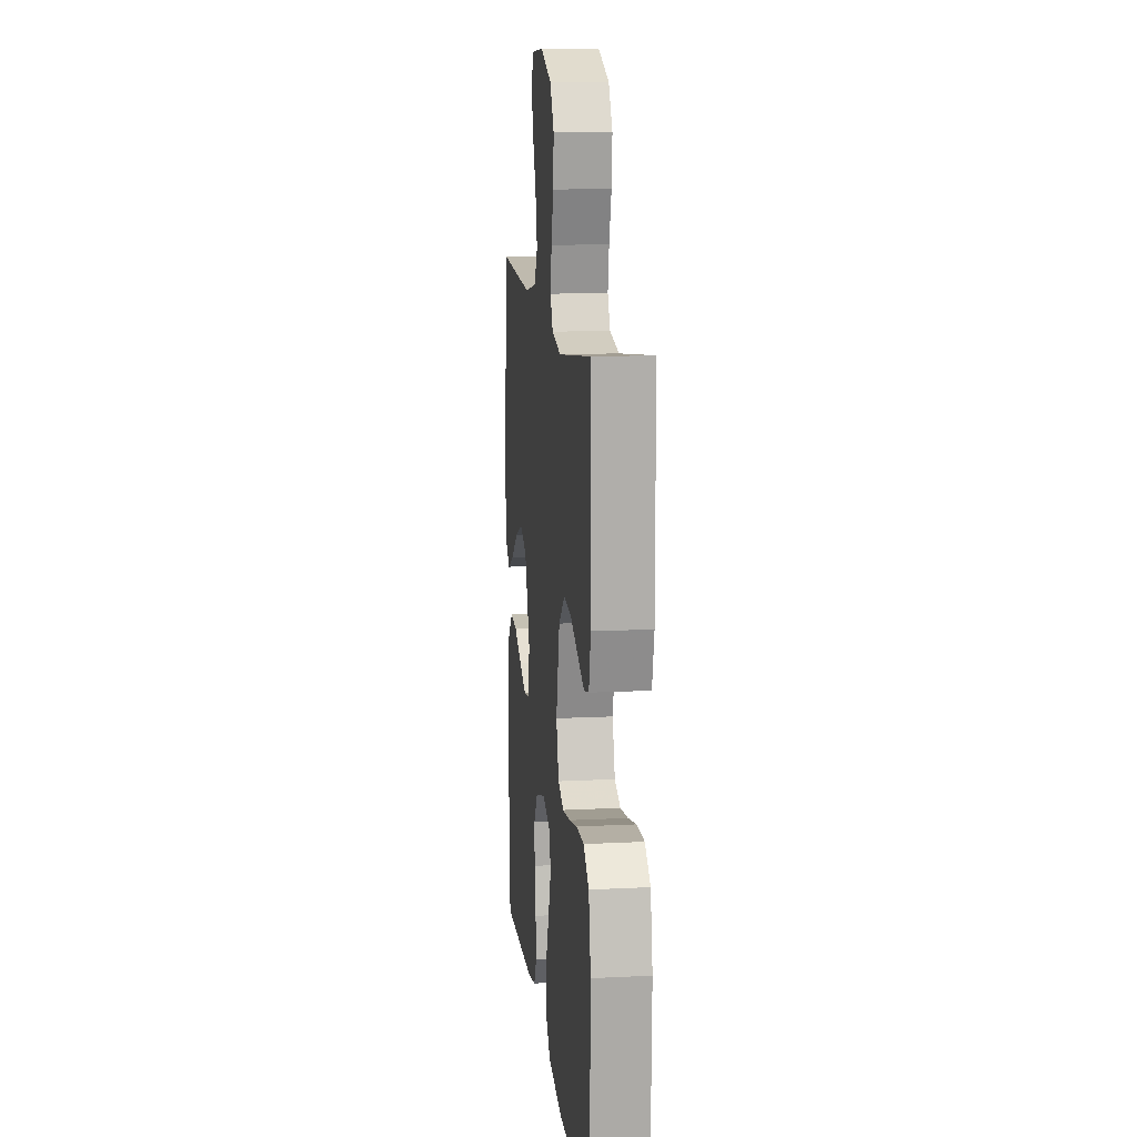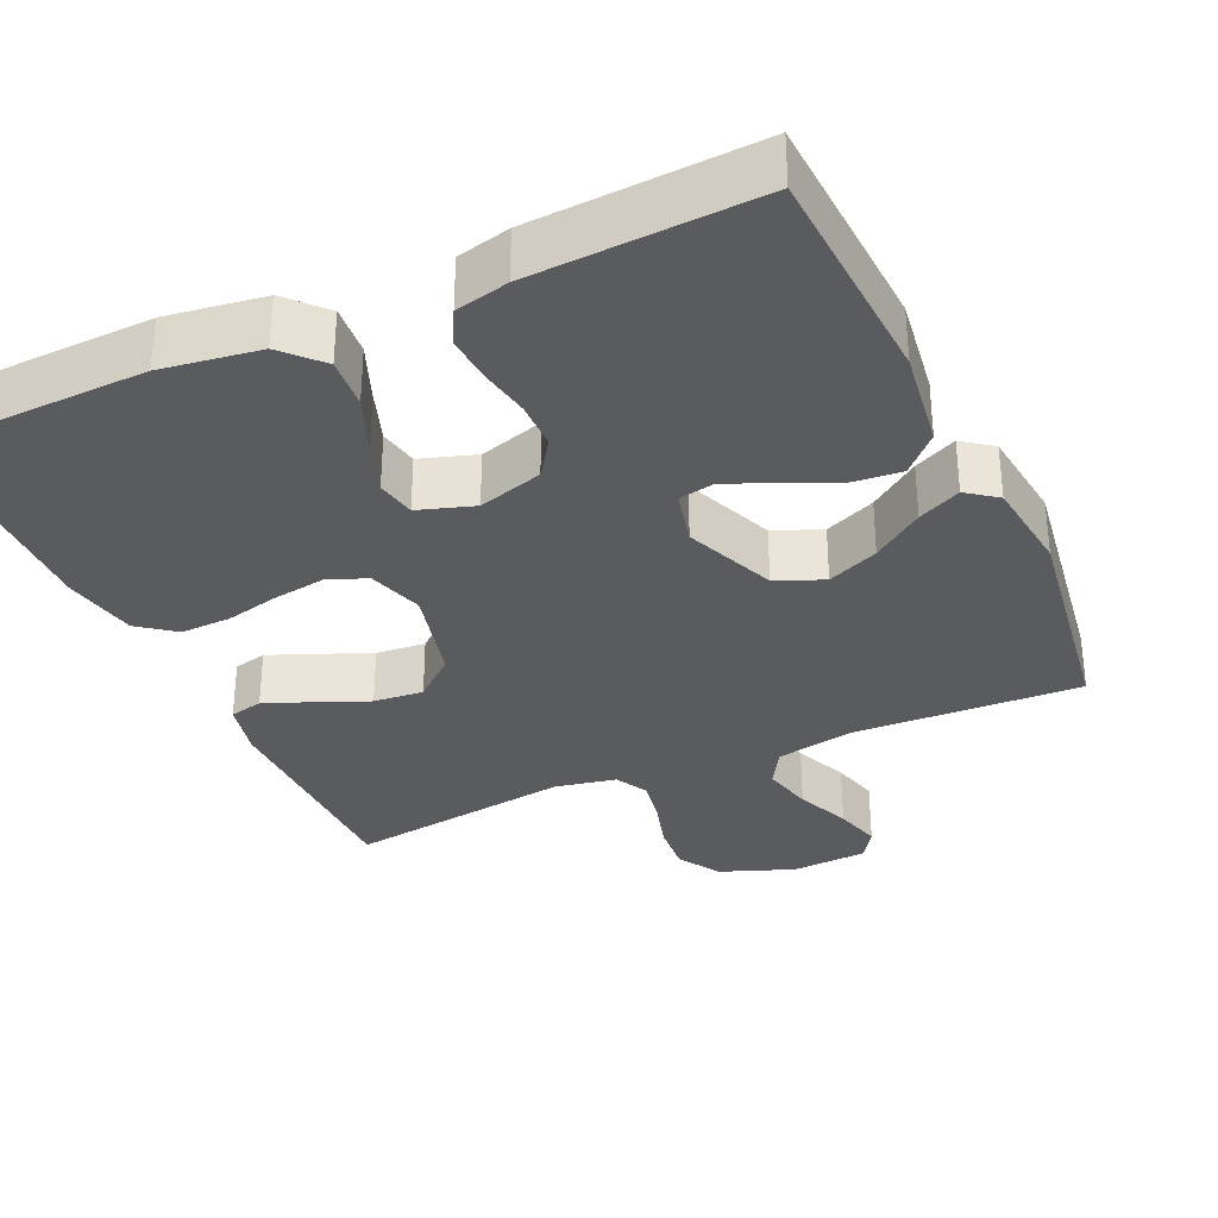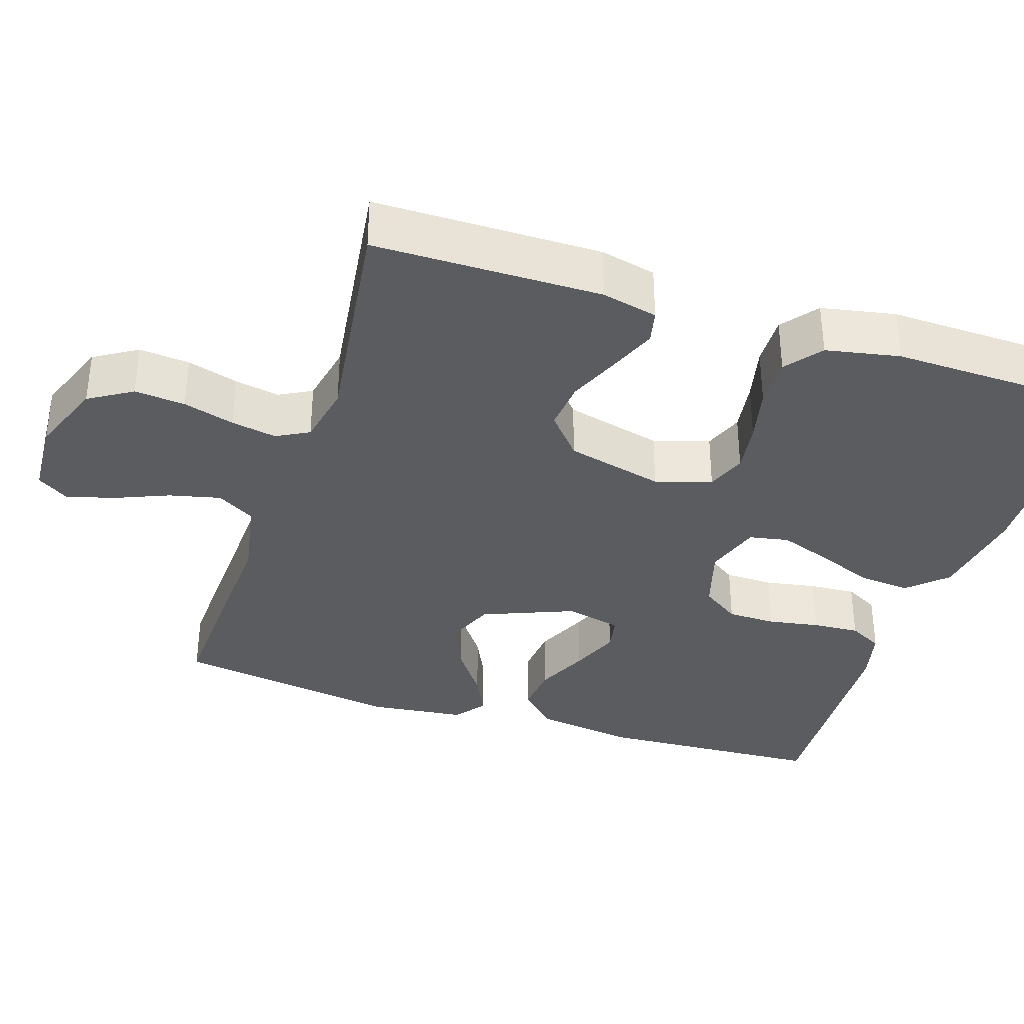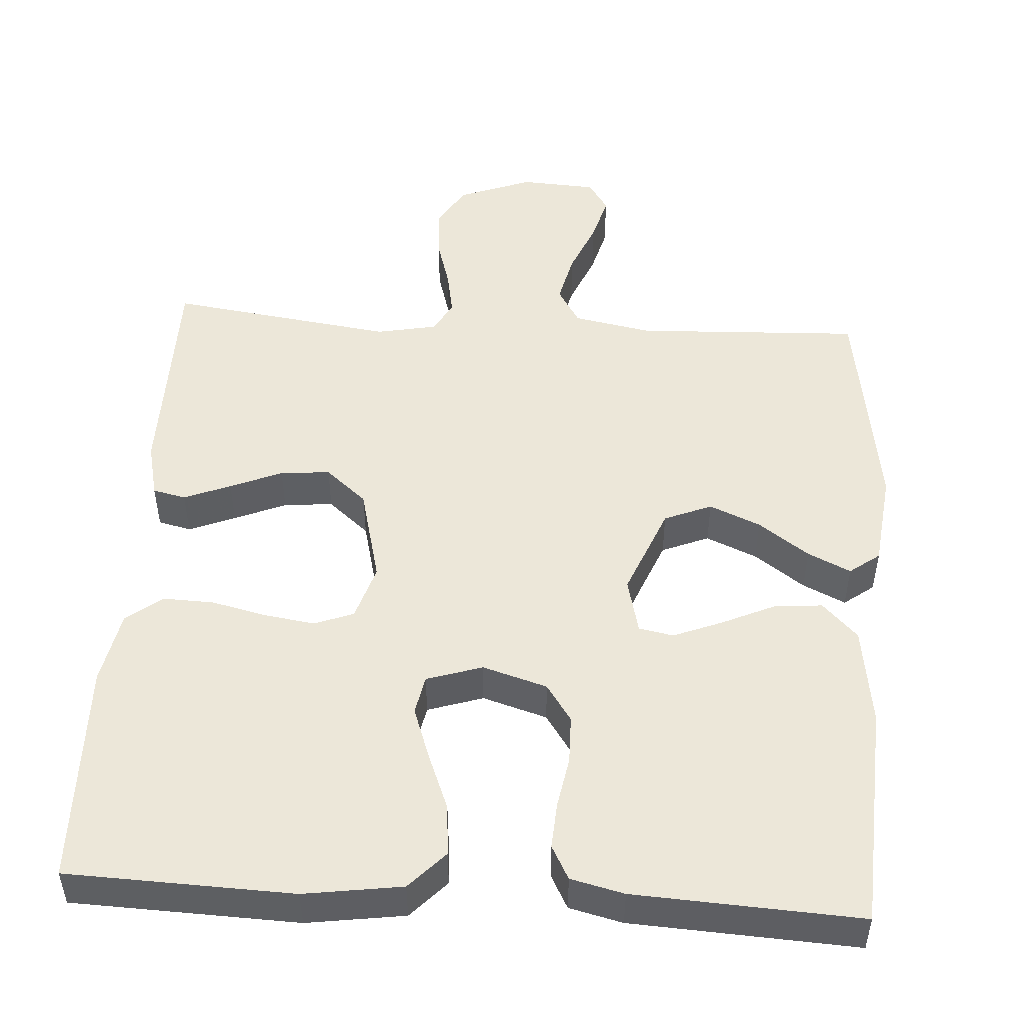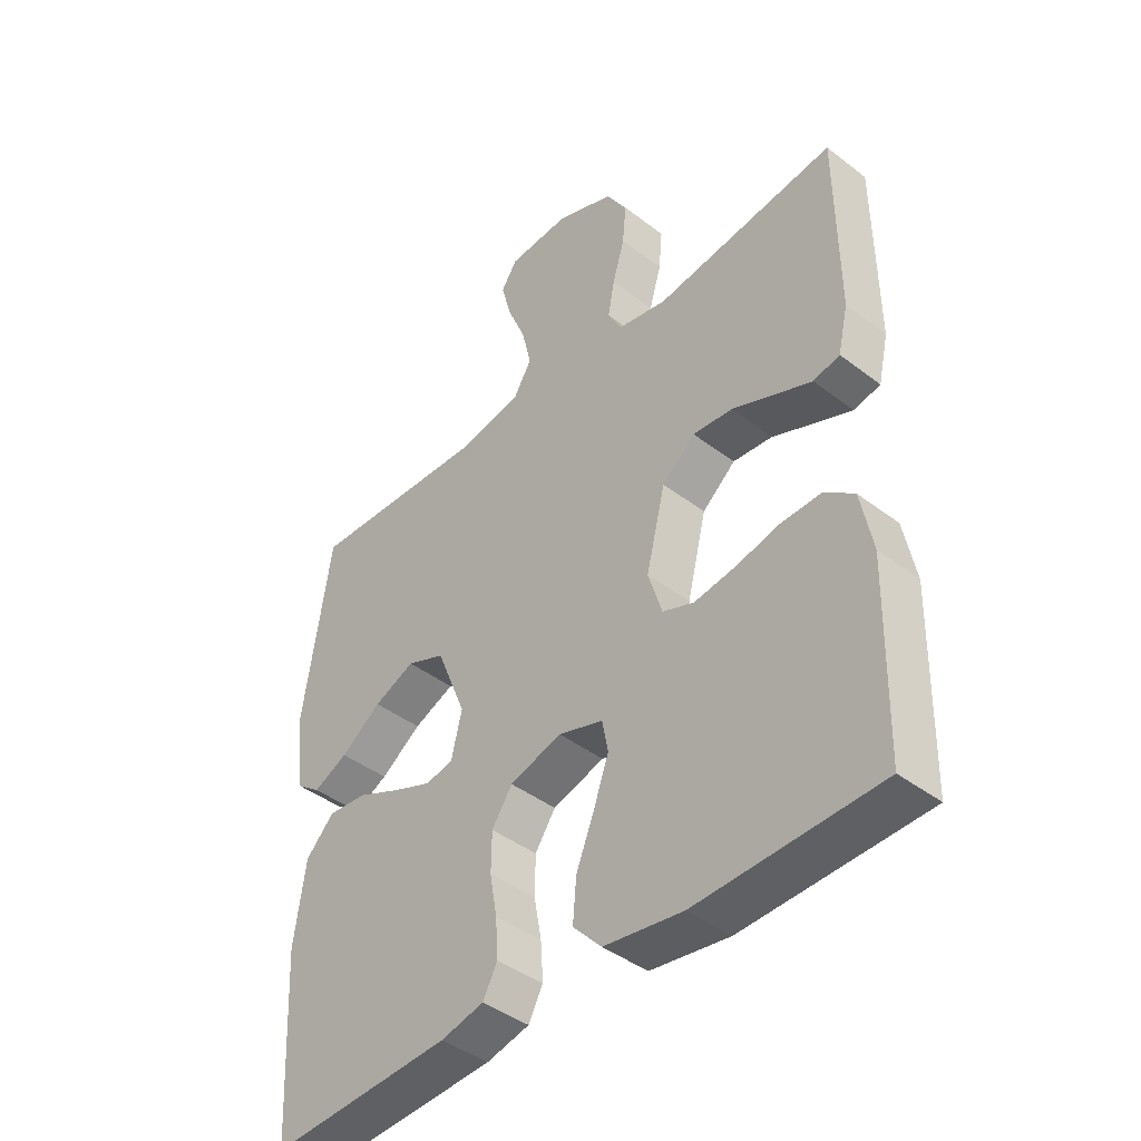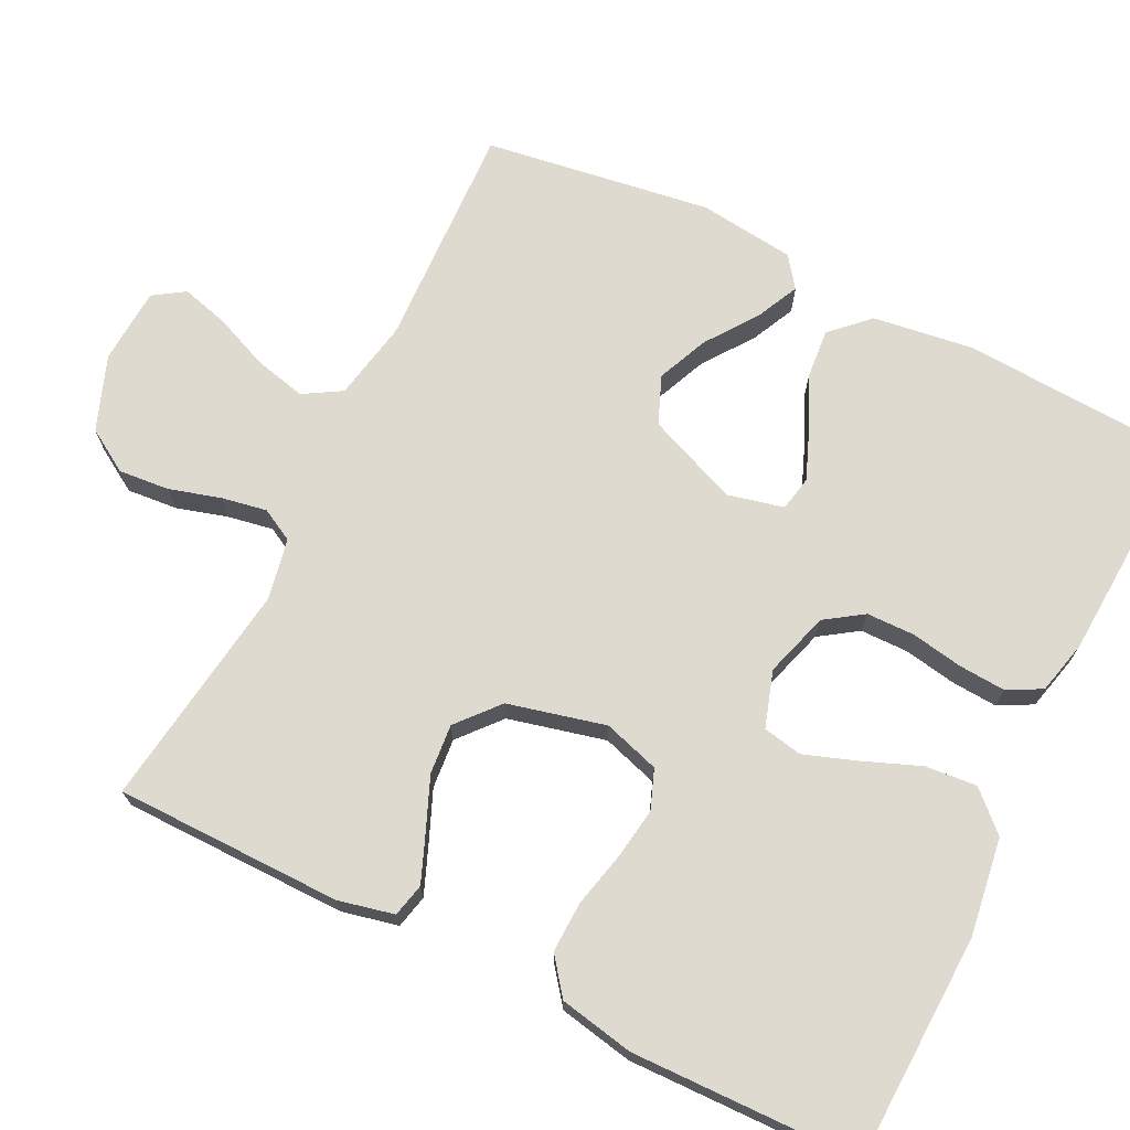
<metadata>
{"format":"obj","ext":"obj","renderer":"f3d","projection":"perspective","resolution":1024,"background":"white","views":[{"elev":13.1,"azim":83.5,"up":"+Z"},{"elev":-32.7,"azim":-155.5,"up":"+Y"},{"elev":-35.3,"azim":71.9,"up":"+Y"},{"elev":49.8,"azim":-176.3,"up":"+Y"},{"elev":-42.6,"azim":47.6,"up":"+Z"},{"elev":70.8,"azim":116.5,"up":"+Y"}]}
</metadata>
<code>
v 0.5 0.07 0.5
v 0.502 0.07 0.2
v 0.485 0.07 0.126
v 0.441 0.07 0.116
v 0.379 0.07 0.141
v 0.31 0.07 0.17
v 0.244 0.07 0.176
v 0.189 0.07 0.129
v 0.157 0.07 0
v 0.18 0.07 -0.074
v 0.232 0.07 -0.094
v 0.3 0.07 -0.084
v 0.373 0.07 -0.067
v 0.44 0.07 -0.065
v 0.488 0.07 -0.102
v 0.507 0.07 -0.2
v 0.5 0.07 -0.5
v 0.2 0.07 -0.51
v 0.07 0.07 -0.491
v 0.023 0.07 -0.441
v 0.029 0.07 -0.373
v 0.059 0.07 -0.298
v 0.084 0.07 -0.228
v 0.074 0.07 -0.176
v 0 0.07 -0.152
v -0.086 0.07 -0.178
v -0.12 0.07 -0.228
v -0.121 0.07 -0.292
v -0.109 0.07 -0.36
v -0.105 0.07 -0.422
v -0.129 0.07 -0.467
v -0.2 0.07 -0.484
v -0.5 0.07 -0.5
v -0.516 0.07 -0.2
v -0.497 0.07 -0.067
v -0.45 0.07 -0.019
v -0.385 0.07 -0.025
v -0.315 0.07 -0.057
v -0.25 0.07 -0.083
v -0.204 0.07 -0.074
v -0.186 0.07 0
v -0.235 0.07 0.121
v -0.298 0.07 0.147
v -0.366 0.07 0.118
v -0.433 0.07 0.07
v -0.49 0.07 0.043
v -0.53 0.07 0.073
v -0.545 0.07 0.2
v -0.5 0.07 0.5
v -0.2 0.07 0.487
v -0.095 0.07 0.507
v -0.065 0.07 0.557
v -0.081 0.07 0.625
v -0.111 0.07 0.697
v -0.128 0.07 0.76
v -0.101 0.07 0.801
v 0 0.07 0.807
v 0.098 0.07 0.77
v 0.133 0.07 0.713
v 0.127 0.07 0.646
v 0.107 0.07 0.578
v 0.096 0.07 0.518
v 0.119 0.07 0.475
v 0.2 0.07 0.459
v 0.5 0 0.5
v 0.502 0 0.2
v 0.485 0 0.126
v 0.441 0 0.116
v 0.379 0 0.141
v 0.31 0 0.17
v 0.244 0 0.176
v 0.189 0 0.129
v 0.157 0 0
v 0.18 0 -0.074
v 0.232 0 -0.094
v 0.3 0 -0.084
v 0.373 0 -0.067
v 0.44 0 -0.065
v 0.488 0 -0.102
v 0.507 0 -0.2
v 0.5 0 -0.5
v 0.2 0 -0.51
v 0.07 0 -0.491
v 0.023 0 -0.441
v 0.029 0 -0.373
v 0.059 0 -0.298
v 0.084 0 -0.228
v 0.074 0 -0.176
v 0 0 -0.152
v -0.086 0 -0.178
v -0.12 0 -0.228
v -0.121 0 -0.292
v -0.109 0 -0.36
v -0.105 0 -0.422
v -0.129 0 -0.467
v -0.2 0 -0.484
v -0.5 0 -0.5
v -0.516 0 -0.2
v -0.497 0 -0.067
v -0.45 0 -0.019
v -0.385 0 -0.025
v -0.315 0 -0.057
v -0.25 0 -0.083
v -0.204 0 -0.074
v -0.186 0 0
v -0.235 0 0.121
v -0.298 0 0.147
v -0.366 0 0.118
v -0.433 0 0.07
v -0.49 0 0.043
v -0.53 0 0.073
v -0.545 0 0.2
v -0.5 0 0.5
v -0.2 0 0.487
v -0.095 0 0.507
v -0.065 0 0.557
v -0.081 0 0.625
v -0.111 0 0.697
v -0.128 0 0.76
v -0.101 0 0.801
v 0 0 0.807
v 0.098 0 0.77
v 0.133 0 0.713
v 0.127 0 0.646
v 0.107 0 0.578
v 0.096 0 0.518
v 0.119 0 0.475
v 0.2 0 0.459
f 58 59 60 61
f 58 61 62
f 57 58 62
f 56 57 62
f 53 54 55 56
f 52 53 56 62
f 51 52 62 63
f 47 48 49 50
f 44 45 46 47
f 43 44 47 50
f 42 43 50 51
f 35 36 37 38
f 35 38 39
f 34 35 39
f 33 34 39 40
f 31 32 33 40
f 28 29 30 31
f 27 28 31 40
f 19 20 21 22
f 19 22 23
f 18 19 23
f 17 18 23 24
f 15 16 17 24
f 12 13 14 15
f 11 12 15 24
f 3 4 5 6
f 1 2 3 6
f 64 1 6 7
f 63 64 7 8
f 41 42 51 63
f 41 63 8 9
f 26 27 40 41
f 25 26 41 9
f 10 11 24 25
f 9 10 25
f 125 124 123 122
f 126 125 122
f 126 122 121
f 126 121 120
f 120 119 118 117
f 126 120 117 116
f 127 126 116 115
f 114 113 112 111
f 111 110 109 108
f 114 111 108 107
f 115 114 107 106
f 102 101 100 99
f 103 102 99
f 103 99 98
f 104 103 98 97
f 104 97 96 95
f 95 94 93 92
f 104 95 92 91
f 86 85 84 83
f 87 86 83
f 87 83 82
f 88 87 82 81
f 88 81 80 79
f 79 78 77 76
f 88 79 76 75
f 70 69 68 67
f 70 67 66 65
f 71 70 65 128
f 72 71 128 127
f 127 115 106 105
f 73 72 127 105
f 105 104 91 90
f 73 105 90 89
f 89 88 75 74
f 89 74 73
f 1 65 66 2
f 2 66 67 3
f 3 67 68 4
f 4 68 69 5
f 5 69 70 6
f 6 70 71 7
f 7 71 72 8
f 8 72 73 9
f 9 73 74 10
f 10 74 75 11
f 11 75 76 12
f 12 76 77 13
f 13 77 78 14
f 14 78 79 15
f 15 79 80 16
f 16 80 81 17
f 17 81 82 18
f 18 82 83 19
f 19 83 84 20
f 20 84 85 21
f 21 85 86 22
f 22 86 87 23
f 23 87 88 24
f 24 88 89 25
f 25 89 90 26
f 26 90 91 27
f 27 91 92 28
f 28 92 93 29
f 29 93 94 30
f 30 94 95 31
f 31 95 96 32
f 32 96 97 33
f 33 97 98 34
f 34 98 99 35
f 35 99 100 36
f 36 100 101 37
f 37 101 102 38
f 38 102 103 39
f 39 103 104 40
f 40 104 105 41
f 41 105 106 42
f 42 106 107 43
f 43 107 108 44
f 44 108 109 45
f 45 109 110 46
f 46 110 111 47
f 47 111 112 48
f 48 112 113 49
f 49 113 114 50
f 50 114 115 51
f 51 115 116 52
f 52 116 117 53
f 53 117 118 54
f 54 118 119 55
f 55 119 120 56
f 56 120 121 57
f 57 121 122 58
f 58 122 123 59
f 59 123 124 60
f 60 124 125 61
f 61 125 126 62
f 62 126 127 63
f 63 127 128 64
f 64 128 65 1

</code>
